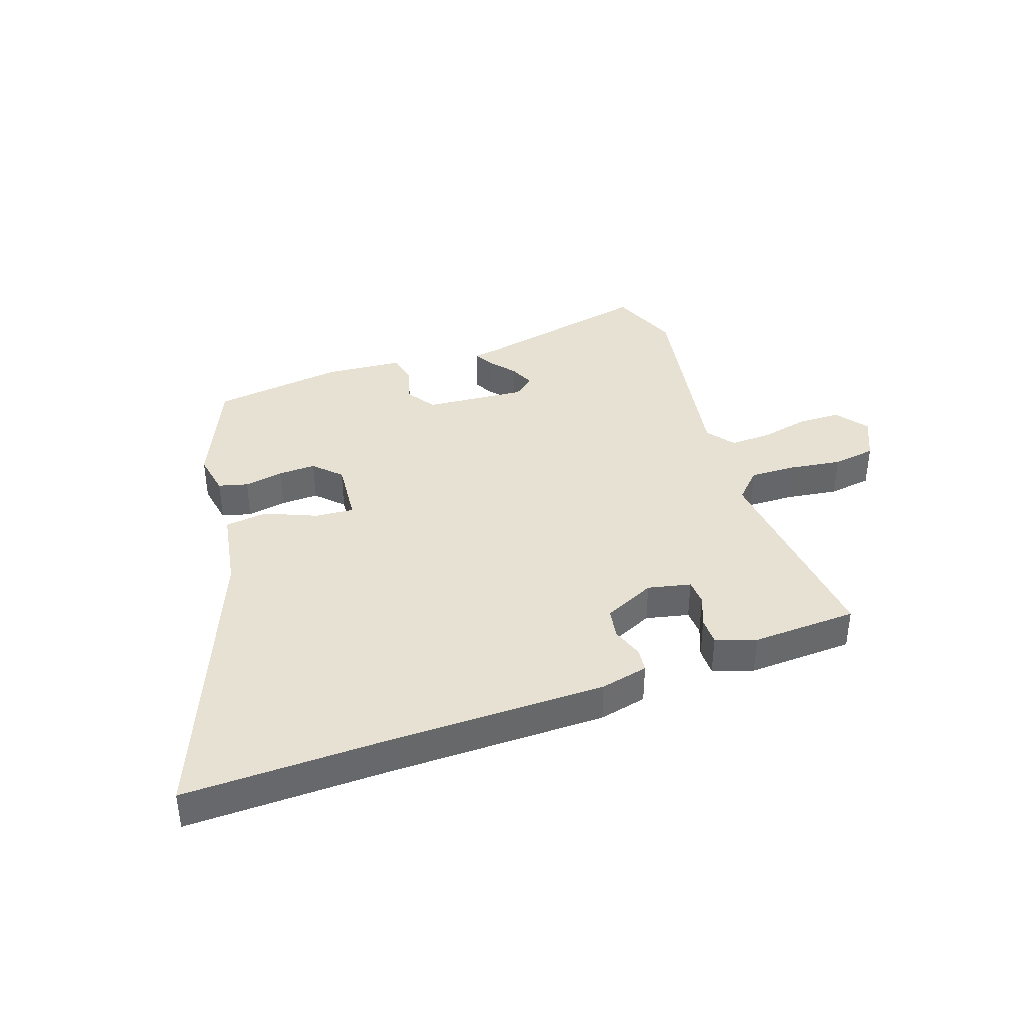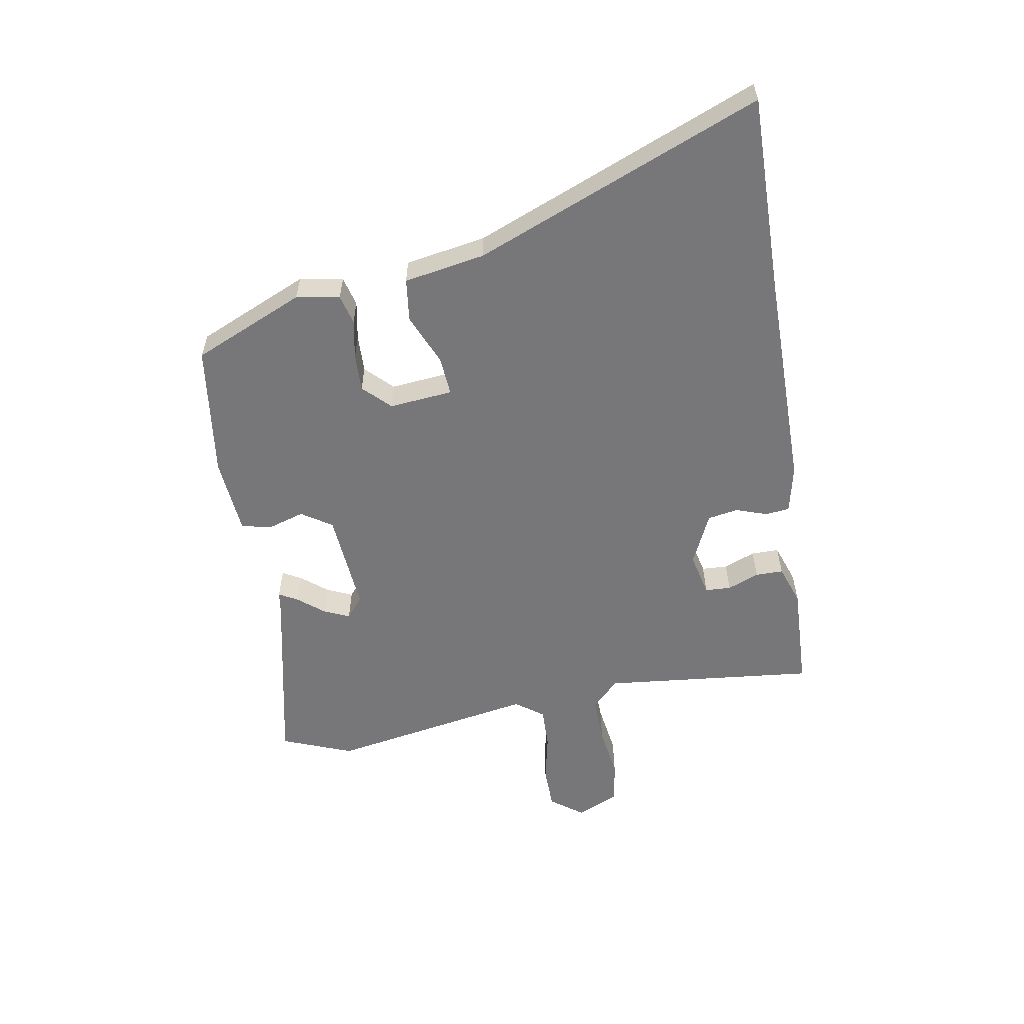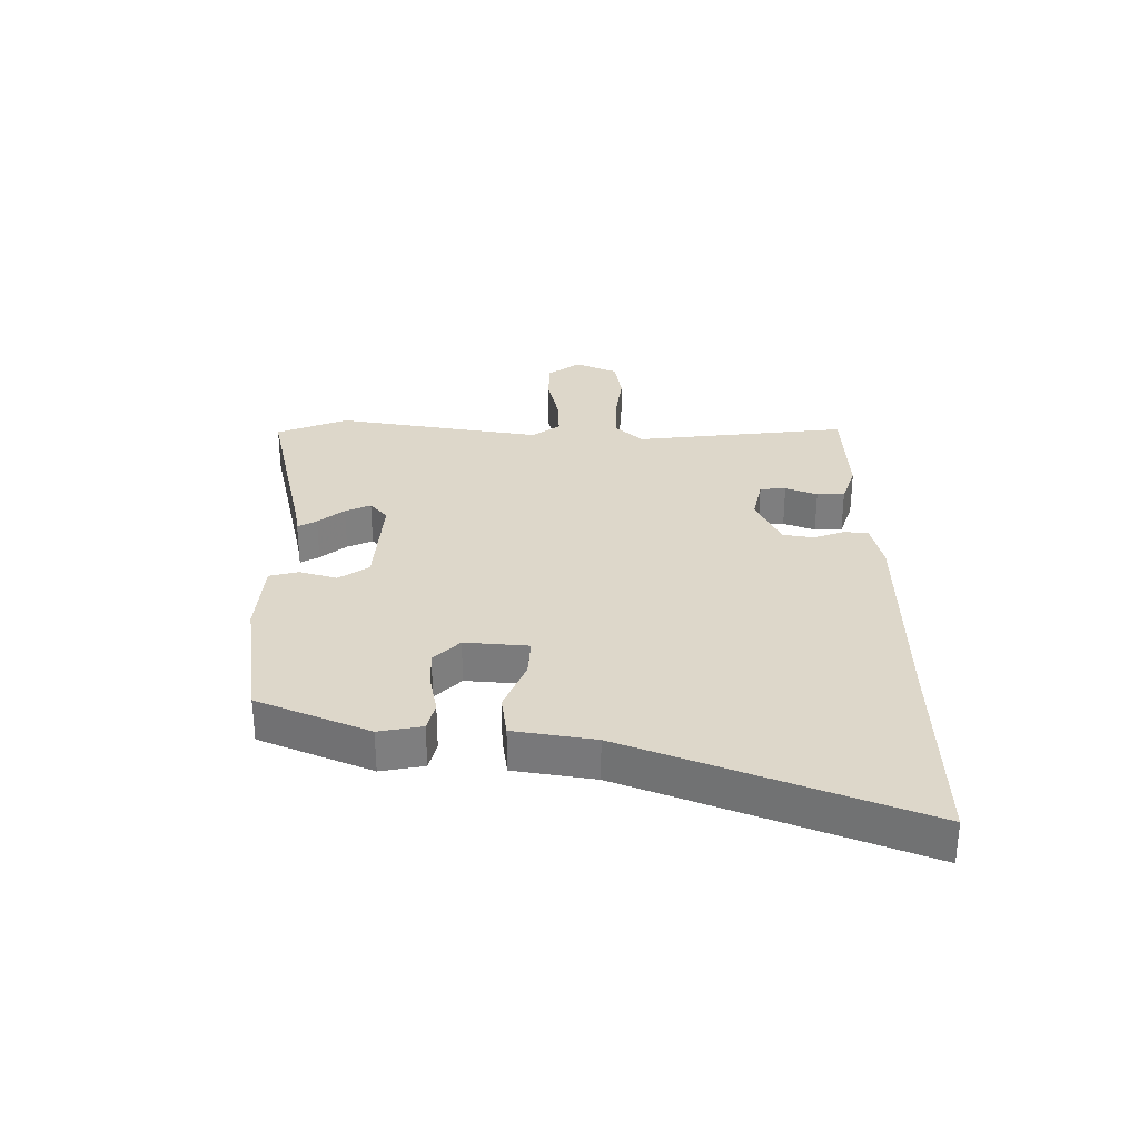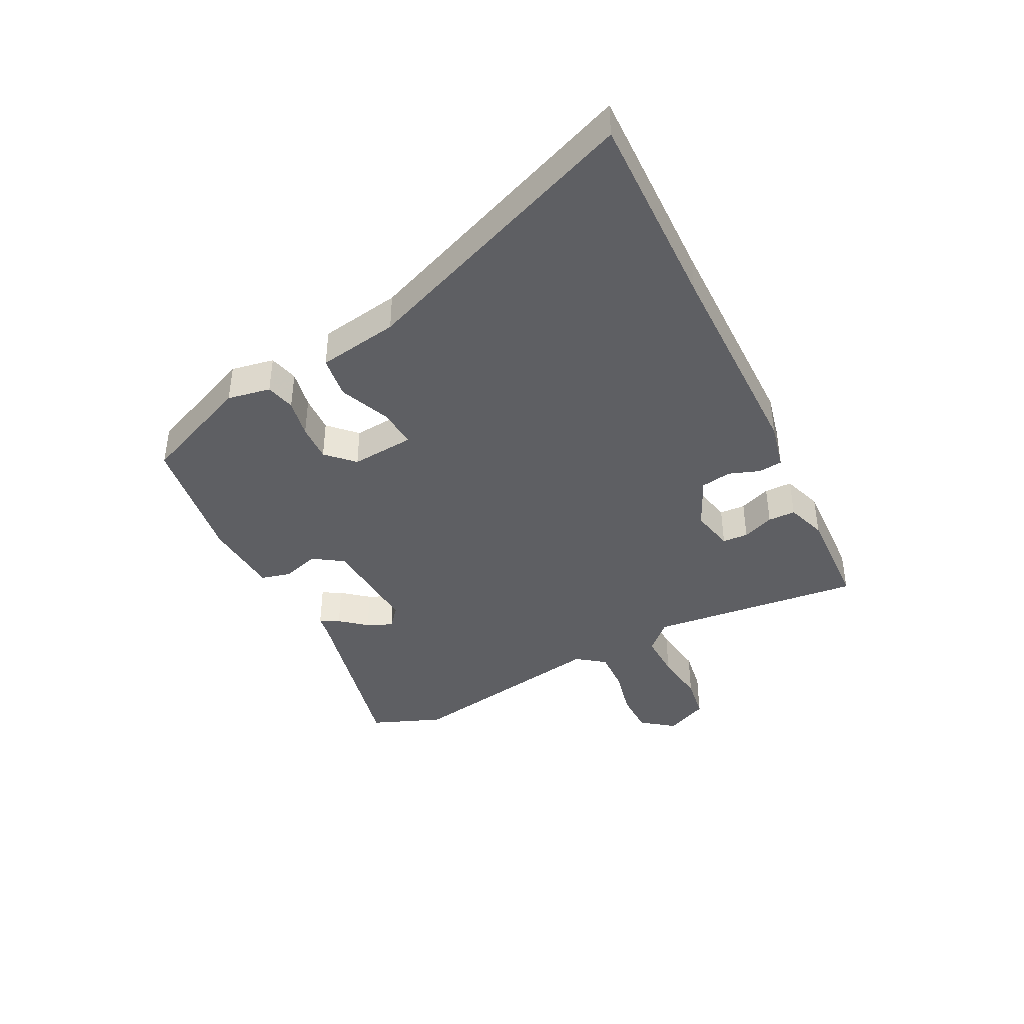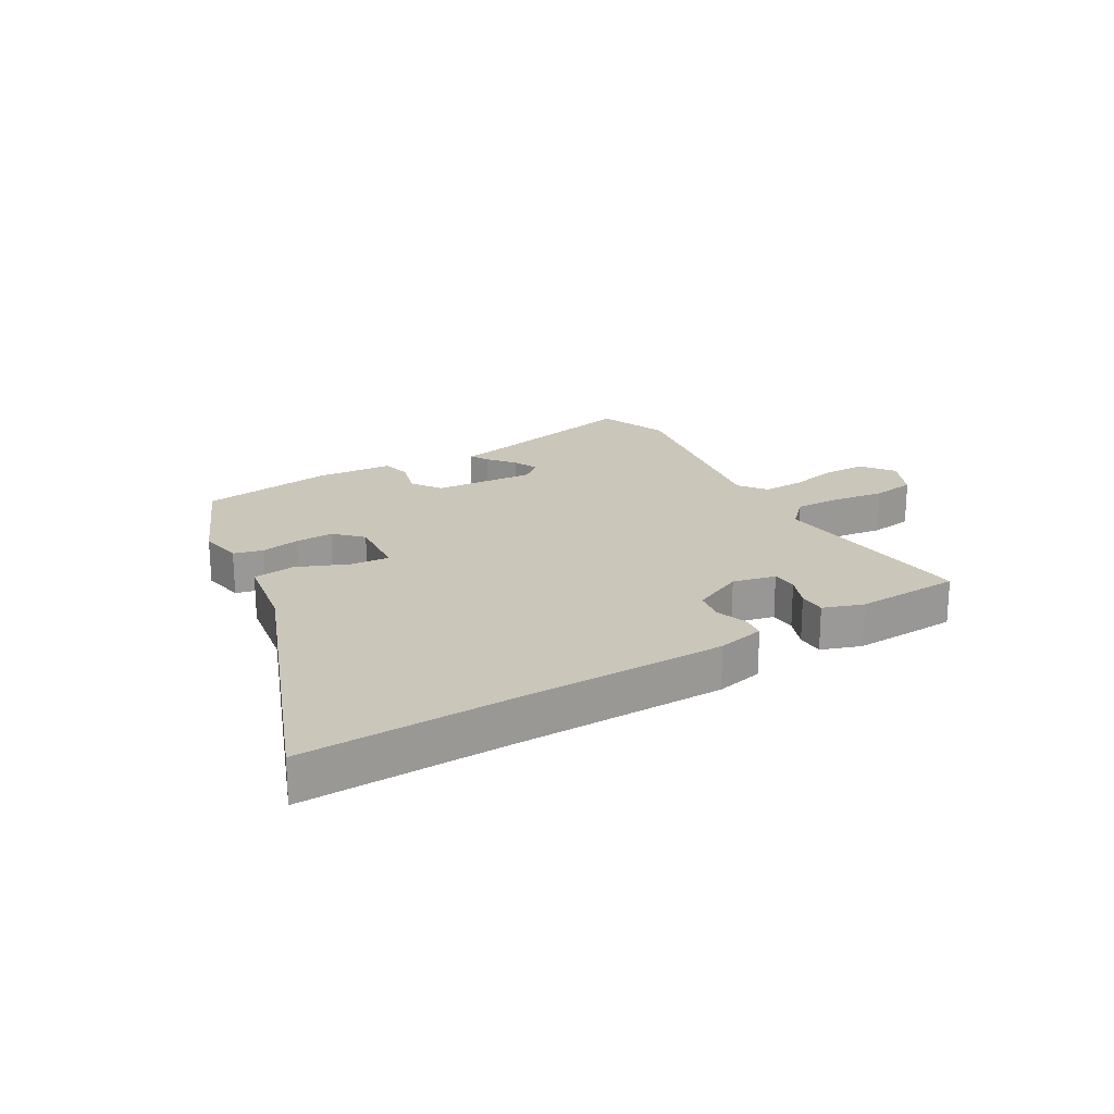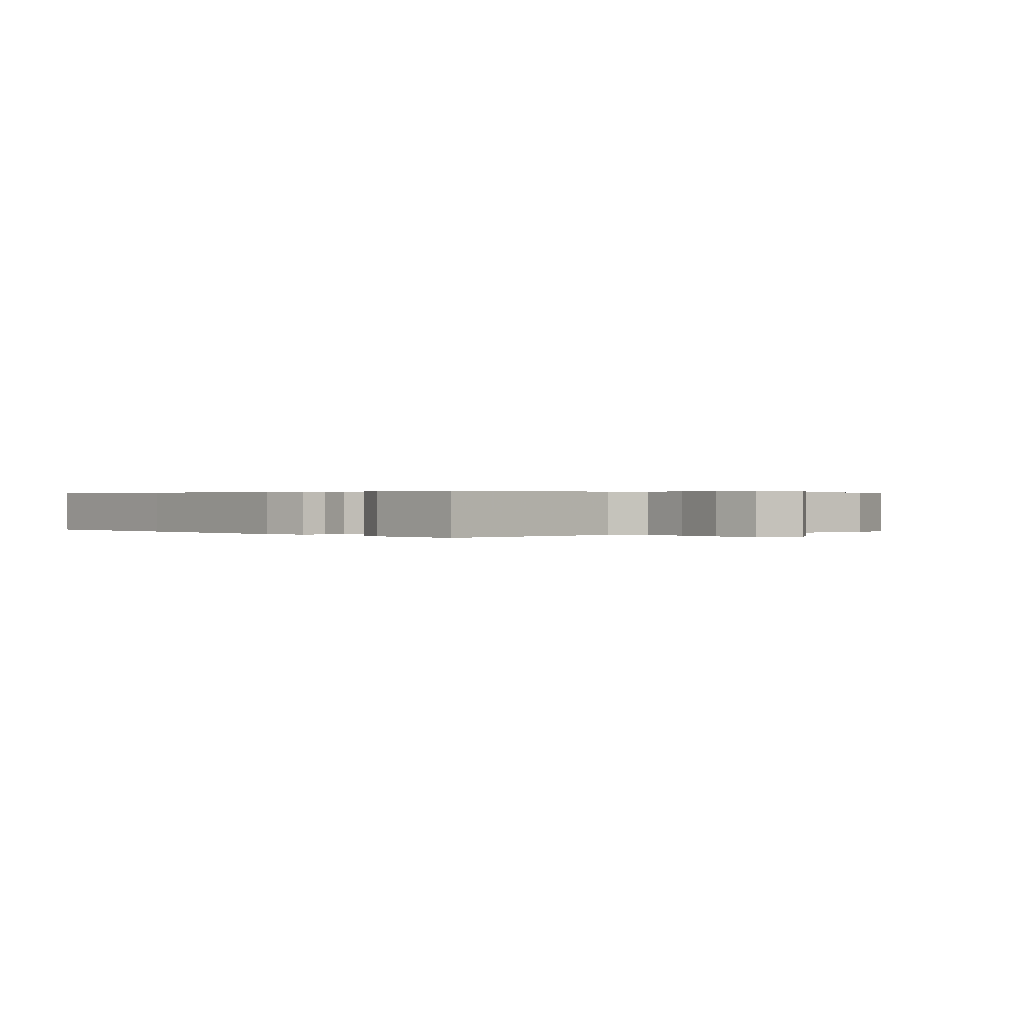
<metadata>
{"format":"obj","ext":"obj","renderer":"f3d","projection":"perspective","resolution":1024,"background":"white","views":[{"elev":38.8,"azim":161.7,"up":"+Y"},{"elev":-57.2,"azim":100.8,"up":"+Y"},{"elev":30.9,"azim":90.7,"up":"+Y"},{"elev":-41.4,"azim":117.4,"up":"+Y"},{"elev":21.1,"azim":150.2,"up":"+Y"},{"elev":0.3,"azim":-129.4,"up":"+Y"}]}
</metadata>
<code>
v -0.524 0.07 0.441
v -0.476 0.07 0.558
v -0.169 0.07 0.487
v -0.133 0.07 0.481
v -0.151 0.07 0.45
v -0.187 0.07 0.407
v -0.206 0.07 0.365
v -0.172 0.07 0.336
v -0.002 0.07 0.347
v 0.032 0.07 0.397
v 0.014 0.07 0.459
v 0.027 0.07 0.508
v 0.156 0.07 0.517
v 0.377 0.07 0.484
v 0.454 0.07 0.298
v 0.44 0.07 0.226
v 0.391 0.07 0.214
v 0.326 0.07 0.227
v 0.263 0.07 0.23
v 0.219 0.07 0.187
v 0.227 0.07 0.081
v 0.292 0.07 0.085
v 0.378 0.07 0.12
v 0.449 0.07 0.11
v 0.47 0.07 -0.025
v 0.653 0.07 -0.505
v 0.319 0.07 -0.494
v -0.043 0.07 -0.487
v -0.122 0.07 -0.468
v -0.126 0.07 -0.428
v -0.107 0.07 -0.376
v -0.115 0.07 -0.325
v -0.2 0.07 -0.284
v -0.272 0.07 -0.299
v -0.275 0.07 -0.342
v -0.255 0.07 -0.395
v -0.256 0.07 -0.441
v -0.323 0.07 -0.463
v -0.499 0.07 -0.453
v -0.456 0.07 -0.099
v -0.5 0.07 -0.052
v -0.578 0.07 -0.053
v -0.665 0.07 -0.064
v -0.737 0.07 -0.052
v -0.768 0.07 0.02
v -0.727 0.07 0.073
v -0.655 0.07 0.073
v -0.574 0.07 0.054
v -0.505 0.07 0.051
v -0.47 0.07 0.097
v -0.524 0 0.441
v -0.476 0 0.558
v -0.169 0 0.487
v -0.133 0 0.481
v -0.151 0 0.45
v -0.187 0 0.407
v -0.206 0 0.365
v -0.172 0 0.336
v -0.002 0 0.347
v 0.032 0 0.397
v 0.014 0 0.459
v 0.027 0 0.508
v 0.156 0 0.517
v 0.377 0 0.484
v 0.454 0 0.298
v 0.44 0 0.226
v 0.391 0 0.214
v 0.326 0 0.227
v 0.263 0 0.23
v 0.219 0 0.187
v 0.227 0 0.081
v 0.292 0 0.085
v 0.378 0 0.12
v 0.449 0 0.11
v 0.47 0 -0.025
v 0.653 0 -0.505
v 0.319 0 -0.494
v -0.043 0 -0.487
v -0.122 0 -0.468
v -0.126 0 -0.428
v -0.107 0 -0.376
v -0.115 0 -0.325
v -0.2 0 -0.284
v -0.272 0 -0.299
v -0.275 0 -0.342
v -0.255 0 -0.395
v -0.256 0 -0.441
v -0.323 0 -0.463
v -0.499 0 -0.453
v -0.456 0 -0.099
v -0.5 0 -0.052
v -0.578 0 -0.053
v -0.665 0 -0.064
v -0.737 0 -0.052
v -0.768 0 0.02
v -0.727 0 0.073
v -0.655 0 0.073
v -0.574 0 0.054
v -0.505 0 0.051
v -0.47 0 0.097
f 45 46 47 48
f 45 48 49
f 42 43 44 45
f 41 42 45 49
f 40 41 49 50
f 38 39 40
f 35 36 37 38
f 34 35 38 40
f 33 34 40 50
f 28 29 30 31
f 27 28 31 32
f 25 26 27 32
f 22 23 24 25
f 21 22 25 32
f 20 21 32 33
f 15 16 17 18
f 15 18 19
f 14 15 19
f 13 14 19 20
f 10 11 12 13
f 9 10 13 20
f 3 4 5 6
f 3 6 7
f 2 3 7
f 1 2 7 8
f 33 50 1 8
f 8 9 20 33
f 98 97 96 95
f 99 98 95
f 95 94 93 92
f 99 95 92 91
f 100 99 91 90
f 90 89 88
f 88 87 86 85
f 90 88 85 84
f 100 90 84 83
f 81 80 79 78
f 82 81 78 77
f 82 77 76 75
f 75 74 73 72
f 82 75 72 71
f 83 82 71 70
f 68 67 66 65
f 69 68 65
f 69 65 64
f 70 69 64 63
f 63 62 61 60
f 70 63 60 59
f 56 55 54 53
f 57 56 53
f 57 53 52
f 58 57 52 51
f 58 51 100 83
f 83 70 59 58
f 1 51 52 2
f 2 52 53 3
f 3 53 54 4
f 4 54 55 5
f 5 55 56 6
f 6 56 57 7
f 7 57 58 8
f 8 58 59 9
f 9 59 60 10
f 10 60 61 11
f 11 61 62 12
f 12 62 63 13
f 13 63 64 14
f 14 64 65 15
f 15 65 66 16
f 16 66 67 17
f 17 67 68 18
f 18 68 69 19
f 19 69 70 20
f 20 70 71 21
f 21 71 72 22
f 22 72 73 23
f 23 73 74 24
f 24 74 75 25
f 25 75 76 26
f 26 76 77 27
f 27 77 78 28
f 28 78 79 29
f 29 79 80 30
f 30 80 81 31
f 31 81 82 32
f 32 82 83 33
f 33 83 84 34
f 34 84 85 35
f 35 85 86 36
f 36 86 87 37
f 37 87 88 38
f 38 88 89 39
f 39 89 90 40
f 40 90 91 41
f 41 91 92 42
f 42 92 93 43
f 43 93 94 44
f 44 94 95 45
f 45 95 96 46
f 46 96 97 47
f 47 97 98 48
f 48 98 99 49
f 49 99 100 50
f 50 100 51 1

</code>
